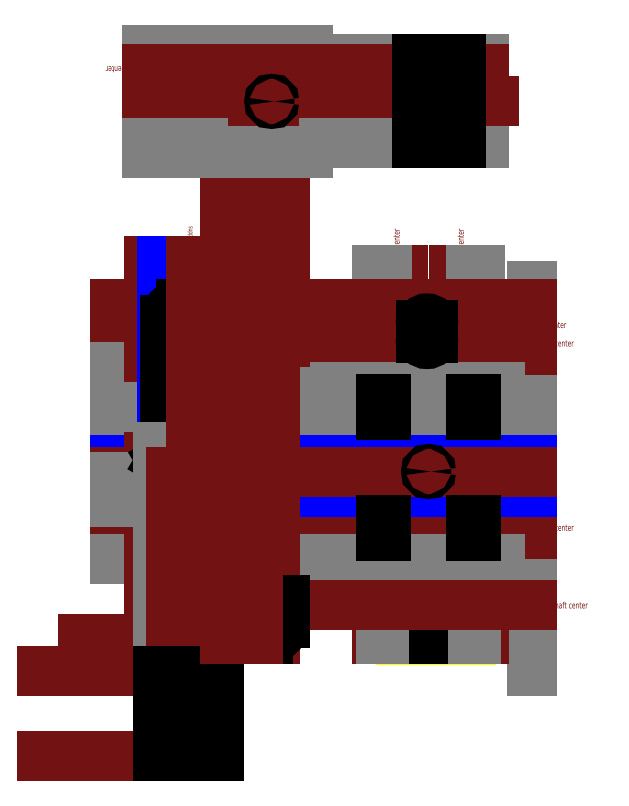
<metadata>
{"format":"dxf","ext":"dxf","renderer":"ezdxf+matplotlib","layout":"modelspace","background":"white","min_lineweight":24,"dpi":150}
</metadata>
<code>
0
SECTION
2
ENTITIES
0
LINE
8
scaffold
10
60
20
220
30
0
11
60
21
-20
31
0
0
MTEXT
8
skeleton
10
60
20
69.5
30
0
40
4
41
100
71
4
72
2
1
shaft\~1\~center
7
standard
50
0
73
0
44
1
0
MTEXT
8
skeleton
10
60
20
184.5
30
0
40
4
41
100
71
4
72
2
1
shaft\~2\~center
7
standard
50
0
73
0
44
1
0
MTEXT
8
skeleton
10
60
20
21.08
30
0
40
4
41
100
71
4
72
2
1
motor\~shaft\~center
7
standard
50
0
73
0
44
1
0
CIRCLE
8
bearings
10
-0.02925
20
21.08
30
0
40
5.4
0
MTEXT
8
skeleton
10
60
20
196
30
0
40
4
41
100
71
4
72
2
1
idler\~center
7
standard
50
0
73
0
44
1
0
CIRCLE
8
bearings
10
-5.629
20
196
30
0
40
11
0
LINE
8
skeleton
10
-16.61
20
195.3
30
0
11
-5.418
21
20.73
31
0
0
LWPOLYLINE
8
belt
90
5
70
0
10
5.371
20
21.08
10
5.371
20
196
42
1.033
10
-16.61
20
195.3
10
-5.418
20
20.73
42
0.9685
10
5.371
20
21.08
0
LWPOLYLINE
8
belt
90
5
70
0
10
7.371
20
21.08
10
7.371
20
196
42
1.033
10
-18.6
20
195.2
10
-7.414
20
20.61
42
0.9685
10
7.371
20
21.08
0
LINE
8
skeleton
10
-24.63
20
5e-15
30
0
11
-24.63
21
230.1
31
0
0
LINE
8
skeleton
10
15.37
20
-6.1e-15
30
0
11
15.37
21
230.1
31
0
0
LINE
8
skeleton
10
19.37
20
-7.1e-15
30
0
11
19.37
21
230.1
31
0
0
LINE
8
skeleton
10
11.37
20
-5.6e-15
30
0
11
11.37
21
230.1
31
0
0
LINE
8
skeleton
10
-20.63
20
4.1e-15
30
0
11
-20.63
21
230.1
31
0
0
LINE
8
skeleton
10
-28.63
20
5.5e-15
30
0
11
-28.63
21
230.1
31
0
0
MTEXT
8
skeleton
10
15.37
20
230.1
30
0
40
4
41
100
71
4
72
2
1
shaft\~3\~center
7
standard
50
90
73
0
44
1
0
MTEXT
8
skeleton
10
-24.63
20
230.1
30
0
40
4
41
100
71
4
72
2
1
shaft\~4\~center
7
standard
50
90
73
0
44
1
0
INSERT
8
main-deck
2
nema17
10
-0.02925
20
21.08
30
0
44
1
45
1
0
LINE
8
bearings
10
21.56
20
-0.51
30
0
11
21.56
21
42.67
31
0
0
LINE
8
bearings
10
-21.62
20
-0.51
30
0
11
-21.62
21
42.67
31
0
0
LINE
8
bearings
10
-21.62
20
42.67
30
0
11
21.56
21
42.67
31
0
0
LINE
8
bearings
10
-21.62
20
-0.51
30
0
11
21.56
21
-0.51
31
0
0
LINE
8
scaffold
10
27.37
20
-9.1e-15
30
0
11
27.37
21
230.1
31
0
0
LINE
8
scaffold
10
-36.63
20
6.5e-15
30
0
11
-36.63
21
230.1
31
0
0
LINE
8
skeleton
10
60
20
73.5
30
0
11
-36.63
21
73.5
31
0
0
LINE
8
skeleton
10
60
20
65.5
30
0
11
-36.63
21
65.5
31
0
0
LINE
8
skeleton
10
30
20
-7.3e-15
30
0
11
-36.63
21
8.9e-15
31
0
0
LINE
8
skeleton
10
60
20
196
30
0
11
-36.63
21
196
31
0
0
LINE
8
skeleton
10
60
20
180.5
30
0
11
-36.63
21
180.5
31
0
0
LINE
8
scaffold
10
24.87
20
-8.8e-15
30
0
11
24.87
21
230.1
31
0
0
LINE
8
scaffold
10
-34.13
20
5.9e-15
30
0
11
-34.13
21
230.1
31
0
0
LINE
8
scaffold
10
-30.83
20
5.1e-15
30
0
11
-30.83
21
230.1
31
0
0
LINE
8
scaffold
10
21.57
20
-8.3e-15
30
0
11
21.57
21
230.1
31
0
0
LINE
8
main-deck
10
-30.83
20
7.5e-15
30
0
11
21.57
21
-5.2e-15
31
0
0
LINE
8
main-deck
10
21.57
20
-5.2e-15
30
0
11
21.57
21
21.08
31
0
0
LINE
8
main-deck
10
21.57
20
21.08
30
0
11
27.37
21
21.08
31
0
0
LINE
8
main-deck
10
-36.63
20
21.08
30
0
11
-30.83
21
21.08
31
0
0
LINE
8
main-deck
10
-30.83
20
21.08
30
0
11
-30.83
21
7.5e-15
31
0
0
LINE
8
scaffold
10
23.37
20
-8.6e-15
30
0
11
23.37
21
230.1
31
0
0
LINE
8
scaffold
10
-32.63
20
5.5e-15
30
0
11
-32.63
21
230.1
31
0
0
LINE
8
main-deck
10
-30.83
20
188.5
30
0
11
-36.63
21
188.5
31
0
0
LINE
8
main-deck
10
-36.63
20
188.5
30
0
11
-36.63
21
21.08
31
0
0
LINE
8
main-deck
10
-30.83
20
209
30
0
11
-30.83
21
188.5
31
0
0
LINE
8
main-deck
10
21.57
20
209
30
0
11
21.57
21
188.5
31
0
0
LINE
8
main-deck
10
21.57
20
209
30
0
11
-30.83
21
209
31
0
0
LINE
8
main-deck
10
27.37
20
21.08
30
0
11
27.37
21
188.5
31
0
0
LINE
8
main-deck
10
21.57
20
188.5
30
0
11
27.37
21
188.5
31
0
0
CIRCLE
8
main-deck
10
-32.63
20
170
30
0
40
1.5
0
CIRCLE
8
main-deck
10
23.37
20
170
30
0
40
1.5
0
CIRCLE
8
main-deck
10
-32.63
20
50
30
0
40
1.5
0
CIRCLE
8
main-deck
10
23.37
20
50
30
0
40
1.5
0
CIRCLE
8
main-deck
10
23.37
20
120
30
0
40
1.5
0
CIRCLE
8
main-deck
10
-32.63
20
120
30
0
40
1.5
0
LINE
8
skeleton
10
60
20
69.5
30
0
11
-200
21
69.5
31
0
0
LINE
8
skeleton
10
60
20
184.5
30
0
11
-200
21
184.5
31
0
0
LINE
8
scaffold
10
40
20
170
30
0
11
-200
21
170
31
0
0
LINE
8
scaffold
10
-200
20
120
30
0
11
40
21
120
31
0
0
LINE
8
scaffold
10
-200
20
50
30
0
11
40
21
50
31
0
0
LINE
8
belt
10
60
20
111.9
30
0
11
-200
21
111.9
31
0
0
LINE
8
belt
10
60
20
109.9
30
0
11
-200
21
109.9
31
0
0
LINE
8
belt
10
60
20
99.1
30
0
11
-200
21
99.1
31
0
0
LINE
8
belt
10
60
20
91.5
30
0
11
-200
21
91.5
31
0
0
LINE
8
skeleton
10
60
20
104.5
30
0
11
-200
21
104.5
31
0
0
MTEXT
8
skeleton
10
-179.2
20
235.7
30
0
40
3
41
100
71
6
72
2
1
floor
7
standard
50
270
73
0
44
1
0
MTEXT
8
skeleton
10
-152.7
20
235.7
30
0
40
3
41
100
71
6
72
2
1
supporting\~rods
7
standard
50
270
73
0
44
1
0
LINE
8
skeleton
10
-220
20
0
30
0
11
-120
21
0
31
0
0
LINE
8
skeleton
10
-179.2
20
235.7
30
0
11
-179.2
21
2.33e-14
31
0
0
MTEXT
8
skeleton
10
-141.2
20
235.7
30
0
40
3
41
100
71
6
72
2
1
top\~deck
7
standard
50
270
73
0
44
1
0
LINE
8
scaffold
10
40
20
145
30
0
11
-200
21
145
31
0
0
INSERT
8
main-deck
2
slot
10
-32.63
20
145
30
0
44
1
45
1
0
INSERT
8
main-deck
2
slot
10
23.37
20
145
30
0
44
1
45
1
0
INSERT
8
main-deck
2
slot
10
-32.63
20
69.5
30
0
44
1
45
1
0
INSERT
8
main-deck
2
slot
10
23.37
20
69.5
30
0
44
1
45
1
0
LINE
8
skeleton
10
60
20
21.08
30
0
11
-179.2
21
21.08
31
0
0
LINE
8
skeleton
10
60
20
188.5
30
0
11
-179.2
21
188.5
31
0
0
CIRCLE
8
side
10
-152.7
20
69.5
30
0
40
5
0
CIRCLE
8
side
10
-152.7
20
184.5
30
0
40
5
0
LINE
8
skeleton
10
-108.5
20
235.7
30
0
11
-108.5
21
-6.7e-15
31
0
0
LINE
8
skeleton
10
-100.5
20
235.7
30
0
11
-100.5
21
-8.6e-15
31
0
0
LINE
8
skeleton
10
60
20
209
30
0
11
-200
21
209
31
0
0
LINE
8
skeleton
10
-169.2
20
235.7
30
0
11
-169.2
21
1.2e-14
31
0
0
LINE
8
belt
10
-171.2
20
235.7
30
0
11
-171.2
21
1.43e-14
31
0
0
LINE
8
belt
10
-165.2
20
235.7
30
0
11
-165.2
21
7.5e-15
31
0
0
LINE
8
scaffold
10
-127
20
235.7
30
0
11
-127
21
-9e-16
31
0
0
LINE
8
scaffold
10
-152.7
20
101.1
30
0
11
-200
21
101.1
31
0
0
LINE
8
scaffold
10
-152.7
20
85.5
30
0
11
-200
21
85.5
31
0
0
LINE
8
scaffold
10
-158.7
20
101.1
30
0
11
-158.7
21
85.5
31
0
0
LINE
8
side
10
-169.2
20
85.5
30
0
11
-158.7
21
85.5
31
0
0
LINE
8
side
10
-158.7
20
85.5
30
0
11
-158.7
21
101.1
31
0
0
LINE
8
clamp
10
-165.3
20
111.4
30
0
11
-165.8
21
111.1
31
0
0
LINE
8
clamp
10
-165.8
20
111.1
30
0
11
-166.3
21
111.4
31
0
0
LINE
8
clamp
10
-166.3
20
111.4
30
0
11
-166.8
21
111.1
31
0
0
LINE
8
clamp
10
-166.8
20
111.1
30
0
11
-167.3
21
111.4
31
0
0
LINE
8
clamp
10
-167.3
20
111.4
30
0
11
-167.8
21
111.1
31
0
0
LINE
8
clamp
10
-167.8
20
111.1
30
0
11
-168.3
21
111.4
31
0
0
LINE
8
clamp
10
-168.3
20
111.4
30
0
11
-168.8
21
111.1
31
0
0
LINE
8
clamp
10
-168.8
20
111.1
30
0
11
-169.3
21
111.4
31
0
0
LINE
8
clamp
10
-169.3
20
111.4
30
0
11
-169.8
21
111.1
31
0
0
LINE
8
clamp
10
-169.8
20
111.1
30
0
11
-170.3
21
111.4
31
0
0
LINE
8
clamp
10
-170.3
20
111.4
30
0
11
-170.8
21
111.1
31
0
0
LINE
8
clamp
10
-164.8
20
111.1
30
0
11
-165.3
21
111.4
31
0
0
LINE
8
clamp
10
-171.2
20
111.3
30
0
11
-171.2
21
114.1
31
0
0
LINE
8
clamp
10
-170.8
20
111.1
30
0
11
-171.2
21
111.3
31
0
0
LINE
8
clamp
10
-171.2
20
114.1
30
0
11
-173.2
21
114.1
31
0
0
LINE
8
clamp
10
-163.3
20
109.6
30
0
11
-164.8
21
111.1
31
0
0
ARC
8
clamp
10
-159.7
20
113.1
30
0
40
5
50
225
51
270
0
LINE
8
clamp
10
-152.3
20
108.1
30
0
11
-159.7
21
108.1
31
0
0
ARC
8
clamp
10
-152.3
20
105.1
30
0
40
3
50
360
51
90
0
LINE
8
clamp
10
-149.3
20
103.1
30
0
11
-149.3
21
105.1
31
0
0
ARC
8
clamp
10
-152.3
20
103.1
30
0
40
3
50
270
51
360
0
LINE
8
side
10
-165.2
20
111.9
30
0
11
-173.2
21
111.9
31
0
0
LINE
8
side
10
-173.2
20
109.8
30
0
11
-165.2
21
109.8
31
0
0
LINE
8
side
10
-165.2
20
109.8
30
0
11
-165.2
21
111.9
31
0
0
CIRCLE
8
side
10
-152.7
20
104.5
30
0
40
1.5
0
CIRCLE
8
side
10
-165.2
20
104.5
30
0
40
1.5
0
CIRCLE
8
clamp
10
-152.7
20
104.5
30
0
40
1.5
0
CIRCLE
8
clamp
10
-165.2
20
104.5
30
0
40
1.5
0
LINE
8
clamp
10
-152.3
20
100.1
30
0
11
-158.7
21
100.1
31
0
0
LINE
8
clamp
10
-158.7
20
100.1
30
0
11
-158.7
21
101.1
31
0
0
LINE
8
clamp
10
-158.7
20
101.1
30
0
11
-173.2
21
101.1
31
0
0
LINE
8
clamp
10
-173.2
20
114.1
30
0
11
-173.2
21
101.1
31
0
0
LINE
8
side
10
-169.2
20
120
30
0
11
-173.2
21
120
31
0
0
LINE
8
side
10
-173.2
20
120
30
0
11
-173.2
21
111.9
31
0
0
LINE
8
side
10
-173.2
20
109.8
30
0
11
-173.2
21
101.1
31
0
0
LINE
8
side
10
-173.2
20
101.1
30
0
11
-158.7
21
101.1
31
0
0
LINE
8
side
10
-169.2
20
199
30
0
11
-169.2
21
120
31
0
0
ARC
8
side
10
-159.2
20
199
30
0
40
10
50
90
51
180
0
LINE
8
side
10
-169.2
20
10
30
0
11
-169.2
21
85.5
31
0
0
ARC
8
side
10
-159.2
20
10
30
0
40
10
50
180
51
270
0
INSERT
8
side
2
tab
10
-135.2
20
145
30
0
50
270
44
1
45
1
0
INSERT
8
side
2
tab
10
-135.2
20
69.5
30
0
50
270
44
1
45
1
0
INSERT
8
side
2
m3-t-slot
10
-135.2
20
170
30
0
50
90
44
1
45
1
0
INSERT
8
side
2
m3-t-slot
10
-135.2
20
120
30
0
50
90
44
1
45
1
0
INSERT
8
side
2
m3-t-slot
10
-135.2
20
50
30
0
50
90
44
1
45
1
0
LINE
8
side
10
-135.2
20
188.5
30
0
11
-135.2
21
171.5
31
0
0
LINE
8
side
10
-135.2
20
168.5
30
0
11
-135.2
21
150
31
0
0
LINE
8
side
10
-135.2
20
140
30
0
11
-135.2
21
121.5
31
0
0
LINE
8
side
10
-135.2
20
118.5
30
0
11
-135.2
21
74.5
31
0
0
LINE
8
side
10
-135.2
20
64.5
30
0
11
-135.2
21
51.5
31
0
0
LINE
8
side
10
-135.2
20
48.5
30
0
11
-135.2
21
21.08
31
0
0
LINE
8
skeleton
10
-94.49
20
24.38
30
0
11
-111
21
24.38
31
0
0
LINE
8
side
10
-102.5
20
21.08
30
0
11
-102.5
21
24.38
31
0
0
LINE
8
side
10
-102.5
20
24.38
30
0
11
-94.49
21
24.38
31
0
0
LINE
8
side
10
-102.5
20
185.2
30
0
11
-94.49
21
185.2
31
0
0
LINE
8
side
10
-102.5
20
185.2
30
0
11
-102.5
21
188.5
31
0
0
INSERT
8
side
2
m3-t-slot
10
-121
20
188.5
30
0
44
1
45
1
0
INSERT
8
side
2
m3-t-slot
10
-121
20
21.08
30
0
41
1
42
-1
43
1
50
360
44
1
45
1
0
LINE
8
side
10
-119.5
20
21.08
30
0
11
-102.5
21
21.08
31
0
0
LINE
8
side
10
-122.5
20
21.08
30
0
11
-135.2
21
21.08
31
0
0
LINE
8
side
10
-135.2
20
188.5
30
0
11
-122.5
21
188.5
31
0
0
LINE
8
side
10
-119.5
20
188.5
30
0
11
-102.5
21
188.5
31
0
0
LINE
8
side
10
-94.49
20
185.2
30
0
11
-94.49
21
199
31
0
0
ARC
8
side
10
-104.5
20
199
30
0
40
10
50
0
51
90
0
LINE
8
side
10
-94.49
20
24.38
30
0
11
-94.49
21
10
31
0
0
ARC
8
side
10
-104.5
20
10
30
0
40
10
50
270
51
0
0
LINE
8
side
10
-104.5
20
209
30
0
11
-159.2
21
209
31
0
0
LINE
8
side
10
-104.5
20
-8.1e-15
30
0
11
-159.2
21
-1.3e-15
31
0
0
LINE
8
main-deck
10
-9.629
20
196
30
0
11
-9.629
21
188
31
0
0
LINE
8
main-deck
10
-1.629
20
196
30
0
11
-1.629
21
188
31
0
0
ARC
8
main-deck
10
-5.629
20
196
30
0
40
4
50
0
51
180
0
ARC
8
main-deck
10
-5.629
20
188
30
0
40
4
50
180
51
0
0
CIRCLE
8
main-deck
10
-4.629
20
104.5
30
0
40
1.5
0
LINE
8
skeleton
10
-135.2
20
235.7
30
0
11
-135.2
21
-72.8
31
0
0
LINE
8
scaffold
10
-173.2
20
120
30
0
11
-173.2
21
-72.8
31
0
0
LINE
8
skeleton
10
-152.7
20
235.7
30
0
11
-152.7
21
-72.8
31
0
0
LINE
8
skeleton
10
-165.2
20
104.5
30
0
11
-165.2
21
-72.8
31
0
0
LINE
8
skeleton
10
-245.6
20
-72.8
30
0
11
-135.2
21
-72.8
31
0
0
LINE
8
skeleton
10
-135.2
20
-20
30
0
11
-245.6
21
-20
31
0
0
INSERT
8
rib
2
m3-t-slot
10
-165.2
20
-72.8
30
0
44
1
45
1
0
INSERT
8
rib
2
m3-t-slot
10
-152.7
20
-72.8
30
0
44
1
45
1
0
INSERT
8
rib
2
m3-t-slot
10
-152.7
20
-20
30
0
41
1
42
-1
43
1
50
360
44
1
45
1
0
INSERT
8
rib
2
m3-t-slot
10
-165.2
20
-20
30
0
41
1
42
-1
43
1
50
360
44
1
45
1
0
INSERT
8
rib
2
m3-t-slot
10
-135.2
20
-46.4
30
0
50
90
44
1
45
1
0
LINE
8
rib
10
-173.2
20
-20
30
0
11
-166.7
21
-20
31
0
0
LINE
8
rib
10
-163.7
20
-20
30
0
11
-154.2
21
-20
31
0
0
LINE
8
rib
10
-151.2
20
-20
30
0
11
-135.2
21
-20
31
0
0
LINE
8
rib
10
-135.2
20
-20
30
0
11
-135.2
21
-44.9
31
0
0
LINE
8
rib
10
-135.2
20
-47.9
30
0
11
-135.2
21
-72.8
31
0
0
LINE
8
rib
10
-135.2
20
-72.8
30
0
11
-151.2
21
-72.8
31
0
0
LINE
8
rib
10
-154.2
20
-72.8
30
0
11
-163.7
21
-72.8
31
0
0
LINE
8
rib
10
-166.7
20
-72.8
30
0
11
-173.2
21
-72.8
31
0
0
LINE
8
rib
10
-173.2
20
-72.8
30
0
11
-173.2
21
-20
31
0
0
MTEXT
8
skeleton
10
-180.1
20
355.4
30
0
40
4
41
100
71
4
72
2
1
shaft\~3\~center
7
standard
50
180
73
0
44
1
0
LINE
8
skeleton
10
-131.9
20
367.4
30
0
11
-131.9
21
5e-16
31
0
0
LINE
8
skeleton
10
-102.5
20
188.5
30
0
11
-102.5
21
367.4
31
0
0
LINE
8
skeleton
10
-94.49
20
185.2
30
0
11
-94.49
21
367.4
31
0
0
LINE
8
skeleton
10
-121
20
188.5
30
0
11
-121
21
367.4
31
0
0
CIRCLE
8
rod-support
10
-121
20
363.4
30
0
40
1.5
0
CIRCLE
8
rod-support
10
-121
20
307.4
30
0
40
1.5
0
LINE
8
rod-support
10
-94.49
20
309.2
30
0
11
-102.5
21
309.2
31
0
0
LINE
8
rod-support
10
-94.49
20
361.6
30
0
11
-102.5
21
361.6
31
0
0
LINE
8
rod-support
10
-94.49
20
364.8
30
0
11
-102.5
21
364.8
31
0
0
LINE
8
rod-support
10
-94.49
20
306
30
0
11
-102.5
21
306
31
0
0
LINE
8
skeleton
10
-111
20
367.4
30
0
11
-111
21
-4.6e-15
31
0
0
CIRCLE
8
rod-support
10
-111
20
315.4
30
0
40
4
0
CIRCLE
8
rod-support
10
-111
20
355.4
30
0
40
4
0
LINE
8
skeleton
10
-113.9
20
367.4
30
0
11
-113.9
21
-3.9e-15
31
0
0
LINE
8
rod-support
10
-131.9
20
367.4
30
0
11
-131.9
21
350.4
31
0
0
LINE
8
rod-support
10
-131.9
20
350.4
30
0
11
-113.9
21
350.4
31
0
0
LINE
8
rod-support
10
-113.9
20
350.4
30
0
11
-113.9
21
320.4
31
0
0
LINE
8
rod-support
10
-113.9
20
320.4
30
0
11
-131.9
21
320.4
31
0
0
LINE
8
rod-support
10
-131.9
20
320.4
30
0
11
-131.9
21
303.4
31
0
0
LINE
8
rod-support
10
-131.9
20
303.4
30
0
11
-94.49
21
303.4
31
0
0
LINE
8
rod-support
10
-94.49
20
303.4
30
0
11
-94.49
21
305.9
31
0
0
LINE
8
rod-support
10
-131.9
20
367.4
30
0
11
-94.49
21
367.4
31
0
0
LINE
8
rod-support
10
-94.49
20
367.4
30
0
11
-94.49
21
364.8
31
0
0
LINE
8
rod-support
10
-102.5
20
364.8
30
0
11
-102.5
21
361.6
31
0
0
LINE
8
rod-support
10
-102.5
20
309.2
30
0
11
-102.5
21
306
31
0
0
LINE
8
rod-support
10
-94.49
20
309.2
30
0
11
-94.49
21
361.6
31
0
0
LINE
8
scaffold
10
-80
20
367.4
30
0
11
-180.1
21
367.4
31
0
0
LINE
8
scaffold
10
-80
20
363.4
30
0
11
-180.1
21
363.4
31
0
0
LINE
8
skeleton
10
-80
20
350.4
30
0
11
-180.1
21
350.4
31
0
0
LINE
8
skeleton
10
-80
20
359.4
30
0
11
-180.1
21
359.4
31
0
0
LINE
8
scaffold
10
-80
20
364.9
30
0
11
-180.1
21
364.9
31
0
0
LINE
8
scaffold
10
-80
20
361.6
30
0
11
-180.1
21
361.6
31
0
0
LINE
8
skeleton
10
-80
20
351.4
30
0
11
-180.1
21
351.4
31
0
0
LINE
8
skeleton
10
-80
20
355.4
30
0
11
-180.1
21
355.4
31
0
0
LINE
8
skeleton
10
-80
20
319.4
30
0
11
-180.1
21
319.4
31
0
0
LINE
8
skeleton
10
-80
20
320.4
30
0
11
-180.1
21
320.4
31
0
0
LINE
8
skeleton
10
-80
20
315.4
30
0
11
-180.1
21
315.4
31
0
0
LINE
8
skeleton
10
-80
20
311.4
30
0
11
-180.1
21
311.4
31
0
0
LINE
8
scaffold
10
-80
20
309.2
30
0
11
-180.1
21
309.2
31
0
0
LINE
8
scaffold
10
-80
20
307.4
30
0
11
-180.1
21
307.4
31
0
0
LINE
8
scaffold
10
-80
20
305.9
30
0
11
-180.1
21
305.9
31
0
0
LINE
8
scaffold
10
-80
20
303.4
30
0
11
-180.1
21
303.4
31
0
0
LINE
8
skeleton
10
-113.9
20
335.4
30
0
11
-73.87
21
335.4
31
0
0
CIRCLE
8
rod-support
10
-102.5
20
335.4
30
0
40
1.5
0
LINE
8
skeleton
10
30
20
350.4
30
0
11
-70.08
21
350.4
31
0
0
LINE
8
skeleton
10
30
20
359.4
30
0
11
-70.08
21
359.4
31
0
0
LINE
8
scaffold
10
30
20
361.6
30
0
11
-70.08
21
361.6
31
0
0
LINE
8
skeleton
10
30
20
351.4
30
0
11
-70.08
21
351.4
31
0
0
LINE
8
skeleton
10
30
20
355.4
30
0
11
-70.08
21
355.4
31
0
0
LINE
8
skeleton
10
30
20
319.4
30
0
11
-70.08
21
319.4
31
0
0
LINE
8
skeleton
10
30
20
320.4
30
0
11
-70.08
21
320.4
31
0
0
LINE
8
skeleton
10
30
20
315.4
30
0
11
-70.08
21
315.4
31
0
0
LINE
8
skeleton
10
30
20
311.4
30
0
11
-70.08
21
311.4
31
0
0
LINE
8
scaffold
10
30
20
309.2
30
0
11
-70.08
21
309.2
31
0
0
LINE
8
skeleton
10
-3.867
20
335.4
30
0
11
36.13
21
335.4
31
0
0
LINE
8
rod-backplate
10
15.51
20
309.2
30
0
11
7.513
21
309.2
31
0
0
LINE
8
rod-backplate
10
15.51
20
361.6
30
0
11
7.513
21
361.6
31
0
0
LINE
8
rod-backplate
10
-3.867
20
350.4
30
0
11
-3.867
21
320.4
31
0
0
LINE
8
rod-backplate
10
15.51
20
309.2
30
0
11
15.51
21
361.6
31
0
0
CIRCLE
8
rod-backplate
10
7.513
20
335.4
30
0
40
1.5
0
LINE
8
rod-backplate
10
-11.87
20
350.4
30
0
11
-3.867
21
350.4
31
0
0
LINE
8
rod-backplate
10
-3.867
20
320.4
30
0
11
-11.87
21
320.4
31
0
0
LINE
8
rod-backplate
10
-11.87
20
309.2
30
0
11
15.51
21
309.2
31
0
0
LINE
8
rod-backplate
10
-11.87
20
320.4
30
0
11
-11.87
21
309.2
31
0
0
LINE
8
rod-backplate
10
-11.87
20
361.6
30
0
11
-11.87
21
350.4
31
0
0
LINE
8
rod-backplate
10
15.51
20
361.6
30
0
11
-11.87
21
361.6
31
0
0
ENDSEC
0
EOF

</code>
